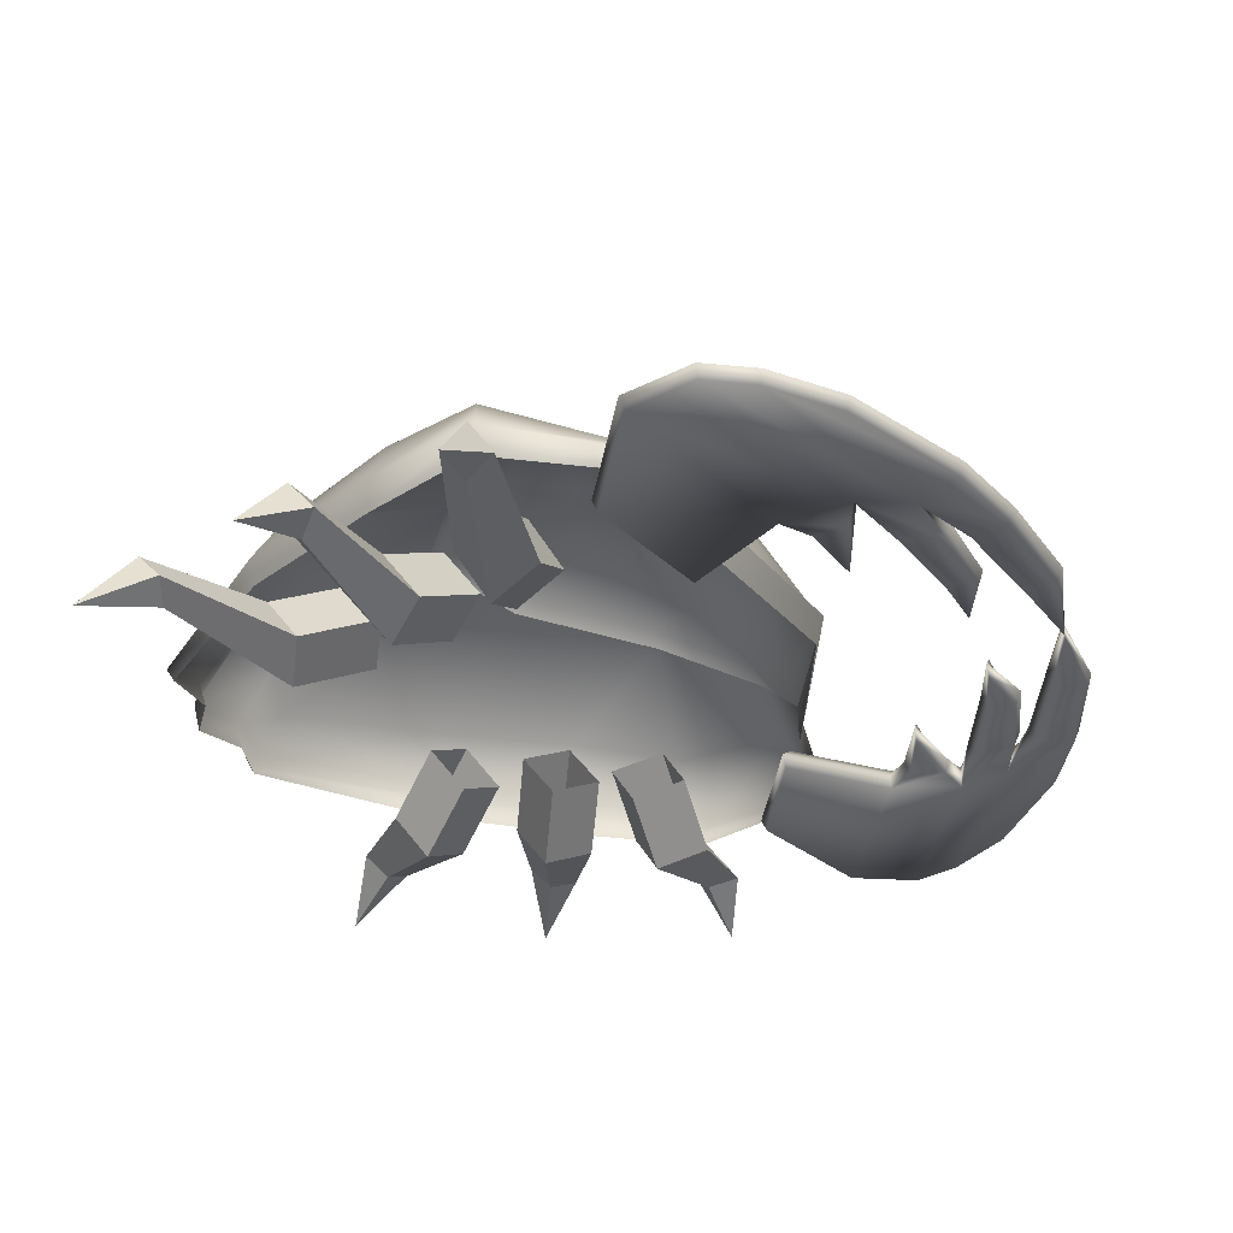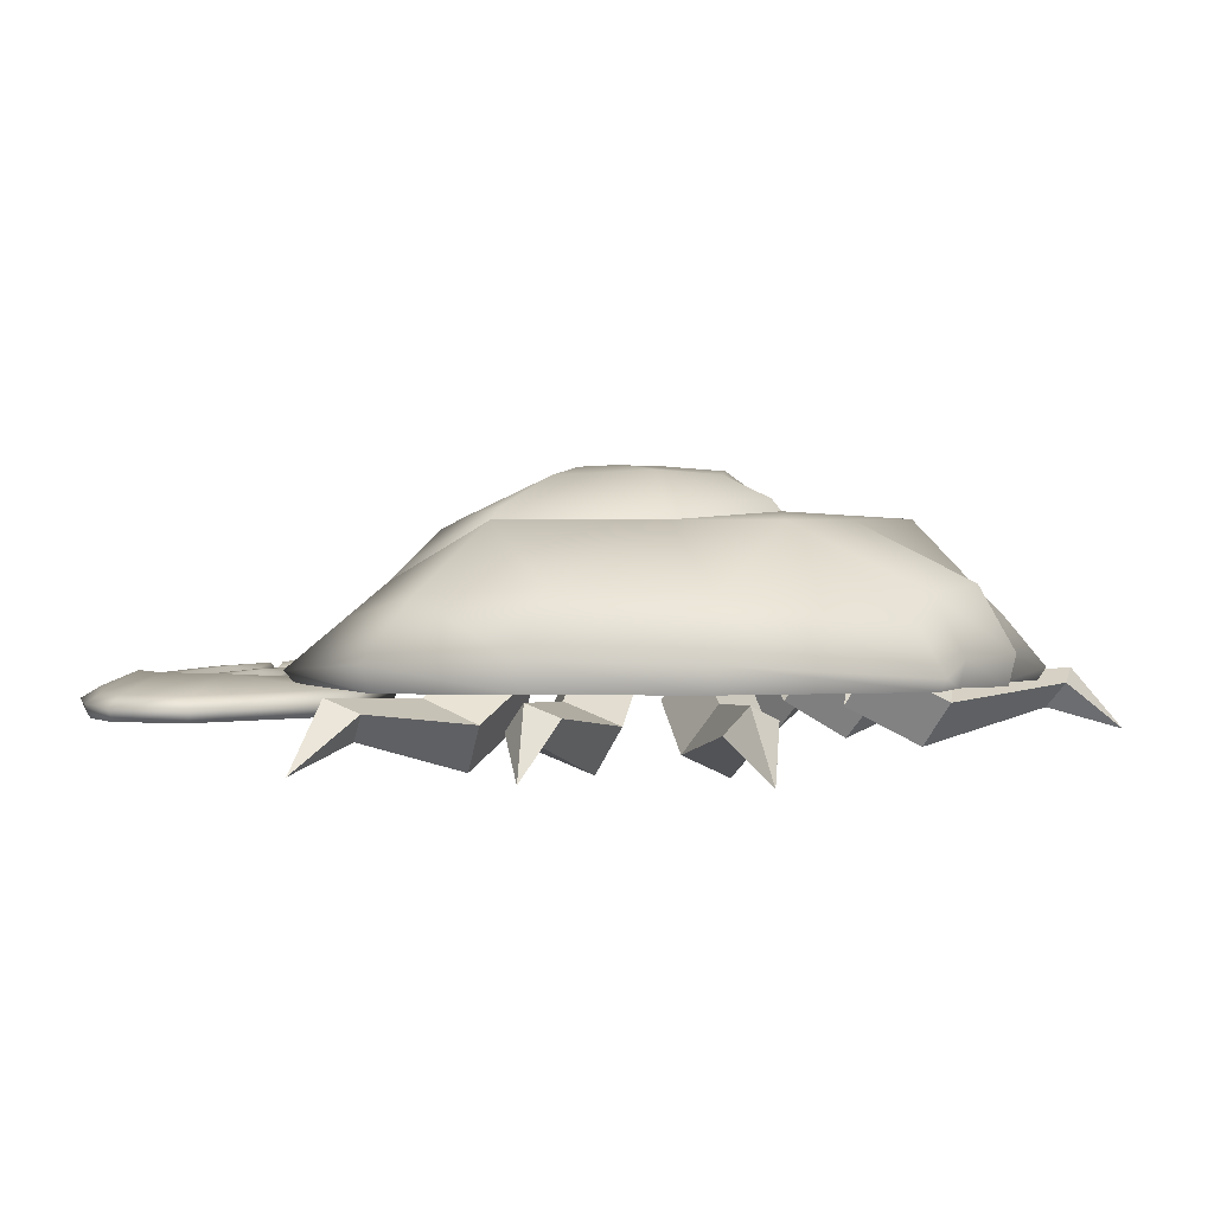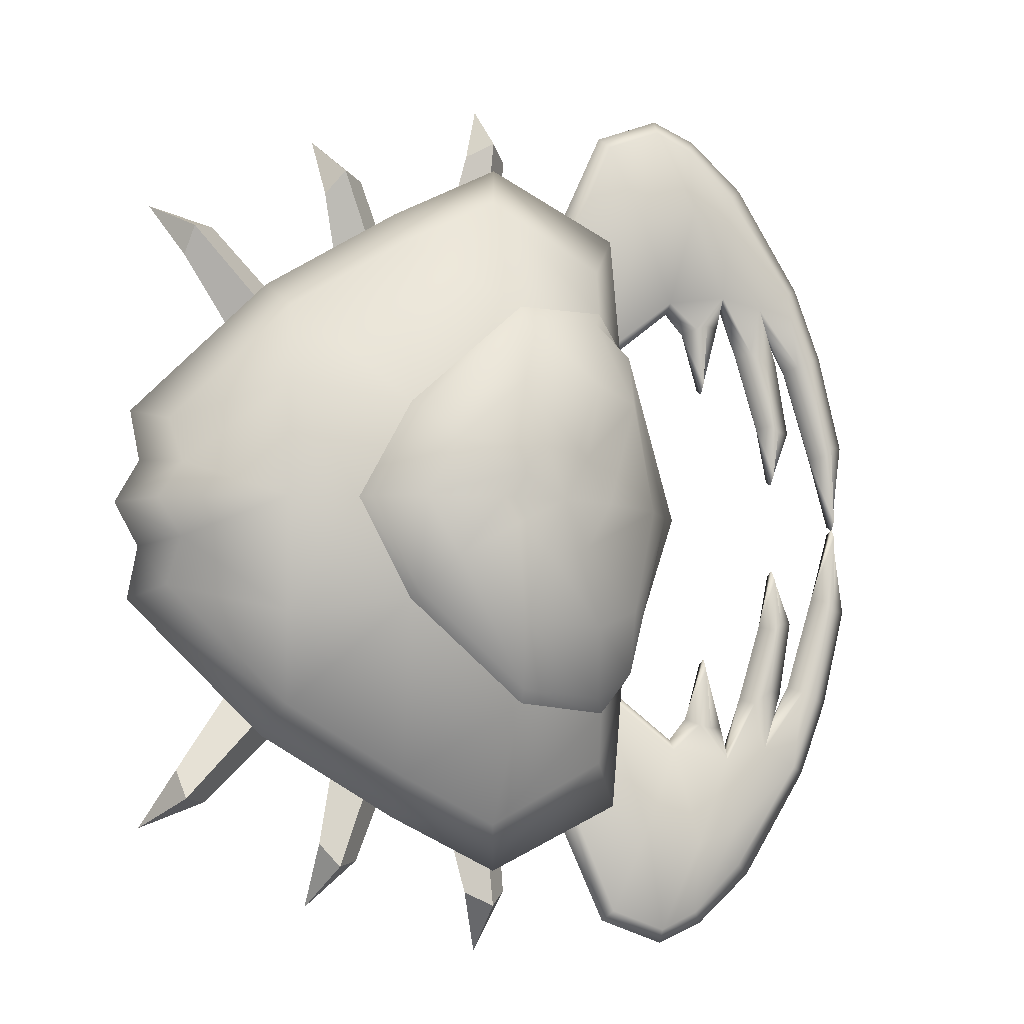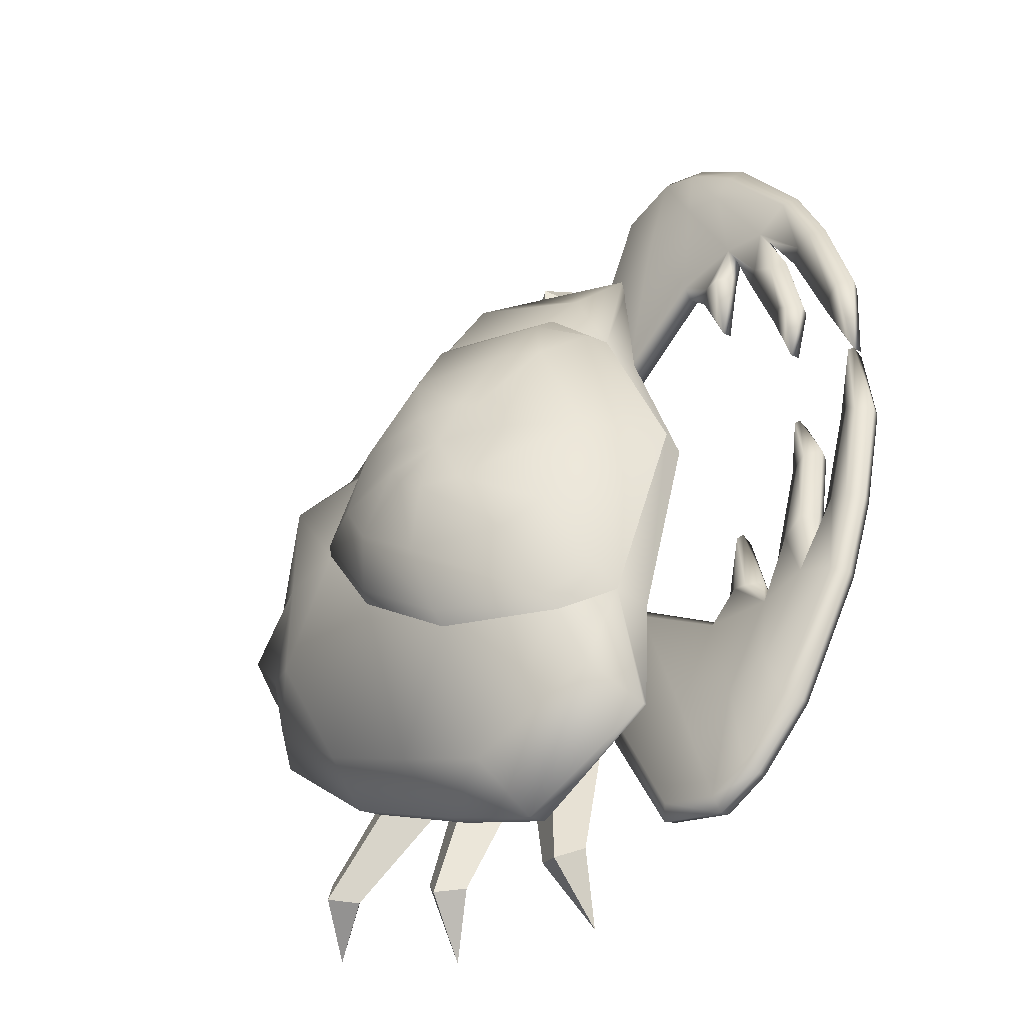
<metadata>
{"format":"obj","ext":"obj","renderer":"f3d","projection":"perspective","resolution":1024,"background":"white","views":[{"elev":-30.7,"azim":15.8,"up":"+Z"},{"elev":2.1,"azim":-146.4,"up":"+Z"},{"elev":-6.4,"azim":-17.0,"up":"+Y"},{"elev":-44.5,"azim":44.7,"up":"+Y"}]}
</metadata>
<code>
o Eye
v 0.0663 -0 0.3195
v 0.03901 0.06465 0.3236
v 0.08827 0.06723 0.3038
v 0.1043 0.05766 0.2934
v 0.08827 -0.06723 0.3038
v 0.03901 -0.06465 0.3236
v 0.002297 -0.03174 0.3262
v 0.1043 -0.05766 0.2934
v 0.1366 0 0.2874
v 0.002297 0.03174 0.3262
v -0.01525 -0 0.324
v 0.0145 0.1511 0.3135
v 0.1296 0.1571 0.2672
v 0.1827 0.1347 0.2519
v 0.1296 -0.1571 0.2672
v 0.0145 -0.1511 0.3135
v -0.07129 -0.07417 0.3194
v 0.1827 -0.1347 0.2519
v 0.2217 0 0.217
v -0.07129 0.07417 0.3194
v -0.1123 -0 0.3144
v 0.02271 0.2366 0.279
v 0.1434 0.246 0.2162
v 0.2021 0.211 0.1781
v 0.1434 -0.246 0.2162
v 0.02271 -0.2366 0.279
v -0.1116 -0.1162 0.279
v 0.2021 -0.211 0.1781
v 0.263 0 0.1489
v -0.1116 0.1162 0.279
v -0.1758 -0 0.2874
v 0.1541 0.2644 0.1967
v -0.12 0.1248 0.2642
v 0.02441 0.2543 0.2642
v 0.2027 0.2268 0.1412
v 0.2827 0 0.1245
v 0.2027 -0.2268 0.1412
v 0.02441 -0.2543 0.2642
v -0.12 -0.1248 0.2642
v 0.1541 -0.2644 0.1967
v -0.189 -0 0.2732
f 10 1 2
f 2 1 3
f 3 1 4
f 4 1 9
f 8 1 5
f 5 1 6
f 6 1 7
f 7 1 11
f 9 1 8
f 11 1 10
f 20 10 2 12
f 12 2 3 13
f 13 3 4 14
f 14 4 9 19
f 18 8 5 15
f 15 5 6 16
f 16 6 7 17
f 17 7 11 21
f 19 9 8 18
f 21 11 10 20
f 30 20 12 22
f 22 12 13 23
f 23 13 14 24
f 24 14 19 29
f 28 18 15 25
f 25 15 16 26
f 26 16 17 27
f 27 17 21 31
f 29 19 18 28
f 31 21 20 30
f 34 33 30 22
f 34 22 23 32
f 35 32 23 24
f 36 35 24 29
f 40 37 28 25
f 40 25 26 38
f 39 38 26 27
f 41 39 27 31
f 37 36 29 28
f 41 31 30 33
o R1Leg
v 0.06117 -0.3441 0.02592
v 0.002715 -0.3241 -0.001021
v 0.02793 -0.4817 0.04169
v 0.06232 -0.4988 0.05789
v 0.02815 -0.3686 0.07933
v -0.0303 -0.3486 0.05239
v 0.005088 -0.4991 0.07192
v 0.03948 -0.5161 0.08811
v 0.05715 -0.2488 0.07483
v -0.001296 -0.2287 0.04789
v 0.02414 -0.2733 0.1282
v -0.03431 -0.2533 0.1013
v 0.03377 -0.5792 0.01432
f 42 43 44 45
f 46 49 48 47
f 43 47 48 44
f 46 42 45 49
f 43 42 50 51
f 46 47 53 52
f 47 43 51 53
f 42 46 52 50
f 49 45 54
f 44 48 54
f 48 49 54
f 45 44 54
o R2Leg
v -0.07757 -0.3147 0.02592
v -0.1227 -0.2725 -0.001021
v -0.1642 -0.4267 0.04169
v -0.1398 -0.4563 0.05789
v -0.1177 -0.3235 0.07933
v -0.1629 -0.2814 0.05239
v -0.1921 -0.4332 0.07192
v -0.1677 -0.4628 0.08811
v -0.04227 -0.226 0.07483
v -0.08743 -0.1839 0.04789
v -0.08242 -0.2349 0.1282
v -0.1276 -0.1927 0.1013
v -0.1987 -0.5181 0.01432
f 55 56 57 58
f 59 62 61 60
f 56 60 61 57
f 59 55 58 62
f 56 55 63 64
f 59 60 66 65
f 60 56 64 66
f 55 59 65 63
f 62 58 67
f 57 61 67
f 61 62 67
f 58 57 67
o R3Leg
v -0.2288 -0.2734 0.02592
v -0.2538 -0.2169 -0.001021
v -0.3524 -0.3425 0.04169
v -0.3415 -0.3793 0.05789
v -0.2692 -0.2658 0.07933
v -0.2942 -0.2093 0.05239
v -0.3806 -0.3375 0.07192
v -0.3698 -0.3743 0.08811
v -0.1616 -0.2057 0.07483
v -0.1866 -0.1492 0.04789
v -0.202 -0.1981 0.1282
v -0.227 -0.1416 0.1013
v -0.42 -0.413 0.01432
f 68 69 70 71
f 72 75 74 73
f 69 73 74 70
f 72 68 71 75
f 69 68 76 77
f 72 73 79 78
f 73 69 77 79
f 68 72 78 76
f 75 71 80
f 70 74 80
f 74 75 80
f 71 70 80
o L3Leg
v -0.2288 0.2734 0.02592
v -0.2538 0.2169 -0.001021
v -0.3524 0.3425 0.04169
v -0.3415 0.3793 0.05789
v -0.2692 0.2658 0.07933
v -0.2942 0.2093 0.05239
v -0.3806 0.3375 0.07192
v -0.3698 0.3743 0.08811
v -0.1616 0.2057 0.07483
v -0.1866 0.1492 0.04789
v -0.202 0.1981 0.1282
v -0.227 0.1416 0.1013
v -0.42 0.413 0.01432
f 81 82 83 84
f 85 88 87 86
f 82 86 87 83
f 85 81 84 88
f 82 81 89 90
f 85 86 92 91
f 86 82 90 92
f 81 85 91 89
f 88 84 93
f 83 87 93
f 87 88 93
f 84 83 93
o L2Leg
v -0.07757 0.3147 0.02592
v -0.1227 0.2725 -0.001021
v -0.1642 0.4267 0.04169
v -0.1398 0.4563 0.05789
v -0.1177 0.3235 0.07933
v -0.1629 0.2814 0.05239
v -0.1921 0.4332 0.07192
v -0.1677 0.4628 0.08811
v -0.04227 0.226 0.07483
v -0.08743 0.1839 0.04789
v -0.08242 0.2349 0.1282
v -0.1276 0.1927 0.1013
v -0.1987 0.5181 0.01432
f 94 95 96 97
f 98 101 100 99
f 95 99 100 96
f 98 94 97 101
f 95 94 102 103
f 98 99 105 104
f 99 95 103 105
f 94 98 104 102
f 101 97 106
f 96 100 106
f 100 101 106
f 97 96 106
o L1Leg
v 0.06117 0.3441 0.02592
v 0.002715 0.3241 -0.001021
v 0.02793 0.4817 0.04169
v 0.06232 0.4988 0.05789
v 0.02815 0.3686 0.07933
v -0.0303 0.3486 0.05239
v 0.005088 0.4991 0.07192
v 0.03948 0.5161 0.08811
v 0.05715 0.2488 0.07483
v -0.001296 0.2287 0.04789
v 0.02414 0.2733 0.1282
v -0.03431 0.2533 0.1013
v 0.03377 0.5792 0.01432
f 107 108 109 110
f 111 114 113 112
f 108 112 113 109
f 111 107 110 114
f 108 107 115 116
f 111 112 118 117
f 112 108 116 118
f 107 111 117 115
f 114 110 119
f 109 113 119
f 113 114 119
f 110 109 119
o RPincer
v 0.3806 -0.4192 0.09951
v 0.1446 -0.372 0.08449
v 0.3291 -0.4374 0.09948
v 0.2546 -0.418 0.09961
v 0.3199 -0.2679 0.07131
v 0.3723 -0.2792 0.07131
v 0.4006 -0.2401 0.07131
v 0.4616 -0.2333 0.07131
v 0.4735 -0.2226 0.07131
v 0.5283 -0.2455 0.07131
v 0.4511 -0.06016 0.07131
v 0.4311 -0.139 0.07131
v 0.5442 0.001096 0.07131
v 0.3479 -0.1855 0.07131
v 0.4782 -0.1341 0.07131
v 0.5115 -0.09804 0.07131
v 0.5591 -0.1171 0.07131
v 0.4085 -0.4804 0.07131
v 0.4931 -0.3412 0.07131
v 0.4361 -0.3025 0.07131
v 0.3382 -0.5453 0.07131
v 0.1867 -0.2094 0.07131
v 0.1227 -0.3726 0.07131
v 0.2808 -0.5707 0.07131
v 0.1978 -0.5393 0.07131
v 0.3797 -0.3149 0.07131
v 0.2968 -0.2967 0.07131
v 0.3659 -0.2796 0.05644
v 0.3534 -0.2805 0.08383
v 0.3256 -0.2706 0.05644
v 0.3369 -0.2759 0.08382
v 0.4066 -0.2422 0.05644
v 0.4185 -0.2461 0.08383
v 0.4434 -0.2284 0.08382
v 0.4554 -0.2317 0.05644
v 0.491 -0.2297 0.08382
v 0.4794 -0.225 0.05644
v 0.5105 -0.2398 0.08381
v 0.5223 -0.2436 0.05644
v 0.4514 -0.06651 0.05644
v 0.4518 -0.07451 0.08328
v 0.4493 -0.1436 0.08382
v 0.4373 -0.1405 0.05644
v 0.5436 -0.005232 0.05644
v 0.5431 -0.01142 0.08314
v 0.3477 -0.1919 0.05644
v 0.3474 -0.1997 0.08327
v 0.4596 -0.1355 0.08379
v 0.4718 -0.1345 0.05644
v 0.5296 -0.1035 0.08383
v 0.5176 -0.09982 0.05644
v 0.5403 -0.1158 0.08381
v 0.5527 -0.1166 0.05644
v 0.4036 -0.4764 0.05644
v 0.4874 -0.3384 0.05644
v 0.4763 -0.3328 0.08381
v 0.3914 -0.4664 0.08455
v 0.4336 -0.3083 0.05644
v 0.4334 -0.3088 0.08295
v 0.3347 -0.54 0.05644
v 0.3279 -0.5297 0.0838
v 0.1884 -0.2155 0.05644
v 0.1919 -0.2284 0.08397
v 0.129 -0.3724 0.05644
v 0.2806 -0.5643 0.05644
v 0.2021 -0.5346 0.05644
v 0.2977 -0.303 0.05644
v 0.3783 -0.3211 0.05644
v 0.2802 -0.5524 0.08373
v 0.2103 -0.526 0.08373
v 0.2989 -0.3101 0.08321
v 0.378 -0.3223 0.08295
f 183 181 141 142
f 182 121 142 141
f 120 176 180
f 175 120 178
f 120 175 176
f 122 120 180 188
f 120 122 191 178
f 123 121 182 190
f 189 121 123
f 123 122 188 189
f 122 123 190 191
f 133 124 149 165
f 166 150 124 133
f 124 146 186 149
f 150 190 146 124
f 133 125 148 166
f 165 147 125 133
f 145 125 147 187
f 191 148 125 145
f 131 126 151 162
f 161 152 126 131
f 126 145 187 151
f 145 126 152 191
f 134 127 153 167
f 168 154 127 134
f 127 139 178 153
f 154 177 139 127
f 135 128 156 170
f 169 155 128 135
f 128 139 177 156
f 155 178 139 128
f 136 129 157 171
f 172 158 129 136
f 129 138 175 157
f 158 174 138 129
f 131 130 160 161
f 162 159 130 131
f 134 130 159 168
f 167 160 130 134
f 136 132 163 172
f 171 164 132 136
f 135 132 164 169
f 170 163 132 135
f 138 137 176 175
f 174 173 137 138
f 140 137 173 179
f 180 176 137 140
f 143 140 179 184
f 188 180 140 143
f 146 141 181 186
f 190 182 141 146
f 144 142 121 189
f 185 183 142 144
f 144 143 184 185
f 189 188 143 144
f 191 190 150 148
f 148 150 166
f 186 187 147 149
f 149 147 165
f 153 152 161 167
f 152 153 178 191
f 151 154 168 162
f 187 177 154 151
f 157 155 169 171
f 175 178 155 157
f 156 158 172 170
f 177 174 158 156
f 168 159 162
f 161 160 167
f 172 163 170
f 169 164 171
f 179 173 174 177
f 184 179 177 187
f 186 181 183 185
f 187 186 185 184
o LPincer
v 0.3806 0.4192 0.09951
v 0.1446 0.372 0.08449
v 0.3291 0.4374 0.09948
v 0.2546 0.418 0.09961
v 0.3199 0.2679 0.07131
v 0.3723 0.2792 0.07131
v 0.4006 0.2401 0.07131
v 0.4616 0.2333 0.07131
v 0.4735 0.2226 0.07131
v 0.5283 0.2455 0.07131
v 0.4511 0.06016 0.07131
v 0.4311 0.139 0.07131
v 0.5442 -0.001096 0.07131
v 0.3479 0.1855 0.07131
v 0.4782 0.1341 0.07131
v 0.5115 0.09804 0.07131
v 0.5591 0.1171 0.07131
v 0.4085 0.4804 0.07131
v 0.4931 0.3412 0.07131
v 0.4361 0.3025 0.07131
v 0.3382 0.5453 0.07131
v 0.1867 0.2094 0.07131
v 0.1227 0.3726 0.07131
v 0.2808 0.5707 0.07131
v 0.1978 0.5393 0.07131
v 0.3797 0.3149 0.07131
v 0.2968 0.2967 0.07131
v 0.3659 0.2796 0.05644
v 0.3534 0.2805 0.08383
v 0.3256 0.2706 0.05644
v 0.3369 0.2759 0.08382
v 0.4066 0.2422 0.05644
v 0.4185 0.2461 0.08383
v 0.4434 0.2284 0.08382
v 0.4554 0.2317 0.05644
v 0.491 0.2297 0.08382
v 0.4794 0.225 0.05644
v 0.5105 0.2398 0.08381
v 0.5223 0.2436 0.05644
v 0.4514 0.06651 0.05644
v 0.4518 0.07451 0.08328
v 0.4493 0.1436 0.08382
v 0.4373 0.1405 0.05644
v 0.5436 0.005232 0.05644
v 0.5431 0.01142 0.08314
v 0.3477 0.1919 0.05644
v 0.3474 0.1997 0.08327
v 0.4596 0.1355 0.08379
v 0.4718 0.1345 0.05644
v 0.5296 0.1035 0.08383
v 0.5176 0.09982 0.05644
v 0.5403 0.1158 0.08381
v 0.5527 0.1166 0.05644
v 0.4036 0.4764 0.05644
v 0.4874 0.3384 0.05644
v 0.4763 0.3328 0.08381
v 0.3914 0.4664 0.08455
v 0.4336 0.3083 0.05644
v 0.4334 0.3088 0.08295
v 0.3347 0.54 0.05644
v 0.3279 0.5297 0.0838
v 0.1884 0.2155 0.05644
v 0.1919 0.2284 0.08397
v 0.129 0.3724 0.05644
v 0.2806 0.5643 0.05644
v 0.2021 0.5346 0.05644
v 0.2977 0.303 0.05644
v 0.3783 0.3211 0.05644
v 0.2802 0.5524 0.08373
v 0.2103 0.526 0.08373
v 0.2989 0.3101 0.08321
v 0.378 0.3223 0.08295
f 255 214 213 253
f 254 213 214 193
f 192 252 248
f 250 192 247
f 192 248 247
f 252 192 194 260
f 192 250 263 194
f 195 262 254 193
f 261 195 193
f 195 261 260 194
f 194 263 262 195
f 205 237 221 196
f 238 205 196 222
f 196 221 258 218
f 222 196 218 262
f 205 238 220 197
f 237 205 197 219
f 217 259 219 197
f 263 217 197 220
f 203 234 223 198
f 233 203 198 224
f 198 223 259 217
f 217 263 224 198
f 206 239 225 199
f 240 206 199 226
f 199 225 250 211
f 226 199 211 249
f 207 242 228 200
f 241 207 200 227
f 200 228 249 211
f 227 200 211 250
f 208 243 229 201
f 244 208 201 230
f 201 229 247 210
f 230 201 210 246
f 203 233 232 202
f 234 203 202 231
f 206 240 231 202
f 239 206 202 232
f 208 244 235 204
f 243 208 204 236
f 207 241 236 204
f 242 207 204 235
f 210 247 248 209
f 246 210 209 245
f 212 251 245 209
f 252 212 209 248
f 215 256 251 212
f 260 215 212 252
f 218 258 253 213
f 262 218 213 254
f 216 261 193 214
f 257 216 214 255
f 216 257 256 215
f 261 216 215 260
f 263 220 222 262
f 220 238 222
f 258 221 219 259
f 221 237 219
f 225 239 233 224
f 224 263 250 225
f 223 234 240 226
f 259 223 226 249
f 229 243 241 227
f 247 229 227 250
f 228 242 244 230
f 249 228 230 246
f 240 234 231
f 233 239 232
f 244 242 235
f 241 243 236
f 251 249 246 245
f 256 259 249 251
f 258 257 255 253
f 259 256 257 258
o Body
v -0.4435 0.1184 0.08915
v 0.1952 0.3743 0.08915
v -0.4097 0.1057 0.1575
v 0.1644 0.329 0.1575
v -0.1096 0.3877 0.08915
v -0.1115 0.3463 0.1967
v -0.4637 0 0.08915
v -0.4277 0 0.1967
v 0.02601 0.4568 0.08915
v 0.009698 0.408 0.1874
v -0.2766 0.2859 0.08915
v -0.2606 0.2554 0.1874
v -0.4326 0.05343 0.08915
v 0.2051 0.2201 0.08915
v -0.3966 0.04711 0.1874
v 0.1541 0.2644 0.1967
v -0.12 0.1248 0.2642
v 0.02441 0.2543 0.2642
v -0.2766 0.1429 0.2642
v -0.452 0.1216 0.1032
v 0.2029 0.3857 0.1032
v -0.1092 0.3981 0.1245
v -0.4728 0 0.1245
v 0.03012 0.469 0.1194
v -0.2806 0.2936 0.1194
v -0.4417 0.05502 0.1194
v 0.2027 0.2268 0.1412
v 0.2827 0 0.1245
v 0.2729 0 0.08915
v 0.2027 -0.2268 0.1412
v -0.4417 -0.05502 0.1194
v -0.2806 -0.2936 0.1194
v 0.03012 -0.469 0.1194
v -0.1092 -0.3981 0.1245
v 0.2029 -0.3857 0.1032
v -0.452 -0.1216 0.1032
v -0.2766 -0.1429 0.2642
v 0.02441 -0.2543 0.2642
v -0.12 -0.1248 0.2642
v 0.1541 -0.2644 0.1967
v -0.3966 -0.04711 0.1874
v 0.2051 -0.2201 0.08915
v -0.4326 -0.05343 0.08915
v -0.2766 -0 0.2642
v -0.2606 -0.2554 0.1874
v -0.2766 -0.2859 0.08915
v 0.009698 -0.408 0.1874
v 0.02601 -0.4568 0.08915
v -0.189 -0 0.2732
v -0.1115 -0.3463 0.1967
v -0.1096 -0.3877 0.08915
v 0.1644 -0.329 0.1575
v -0.4097 -0.1057 0.1575
v 0.1952 -0.3743 0.08915
v -0.4435 -0.1184 0.08915
f 281 273 269 280
f 279 267 273 281
f 307 282 278 271
f 282 275 266 278
f 312 280 282 307
f 280 269 275 282
f 273 287 285 269
f 287 272 268 285
f 267 284 287 273
f 284 265 272 287
f 275 288 283 266
f 264 283 288 274
f 269 285 288 275
f 285 268 274 288
f 278 289 286 271
f 289 276 270 286
f 266 283 289 278
f 283 264 276 289
f 277 290 291 292
f 265 284 290 277
f 267 279 290 284
f 315 298 293 303
f 317 305 293 298
f 305 292 291 293
f 306 318 299 294
f 316 304 294 299
f 294 286 270 306
f 304 271 286 294
f 297 295 309 314
f 313 308 295 297
f 318 309 295 299
f 308 316 299 295
f 298 296 311 317
f 315 310 296 298
f 296 297 314 311
f 310 313 297 296
f 302 300 308 313
f 312 307 300 302
f 300 304 316 308
f 307 271 304 300
f 303 301 310 315
f 301 302 313 310

</code>
